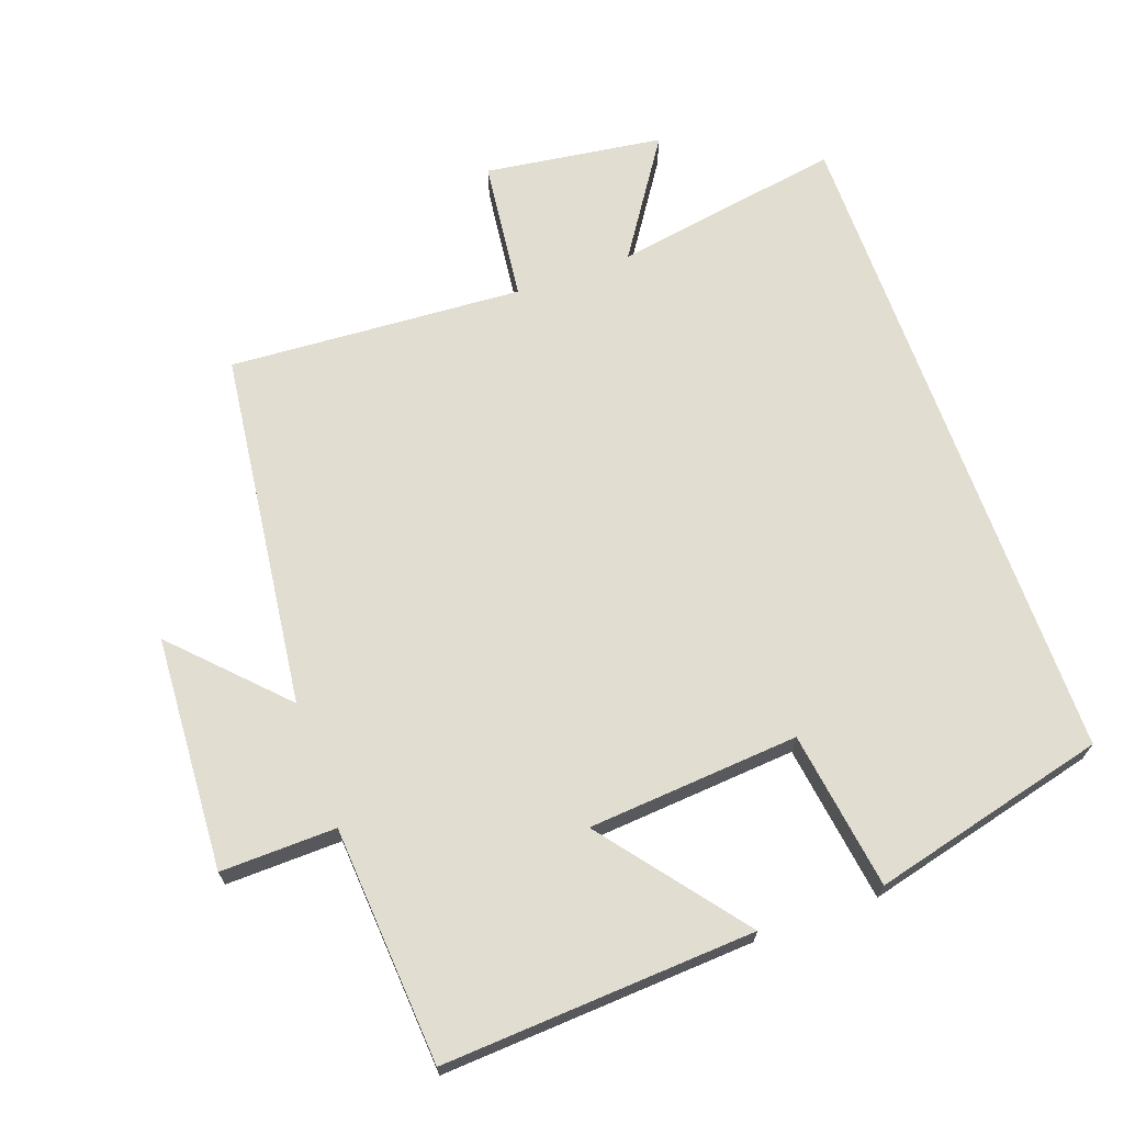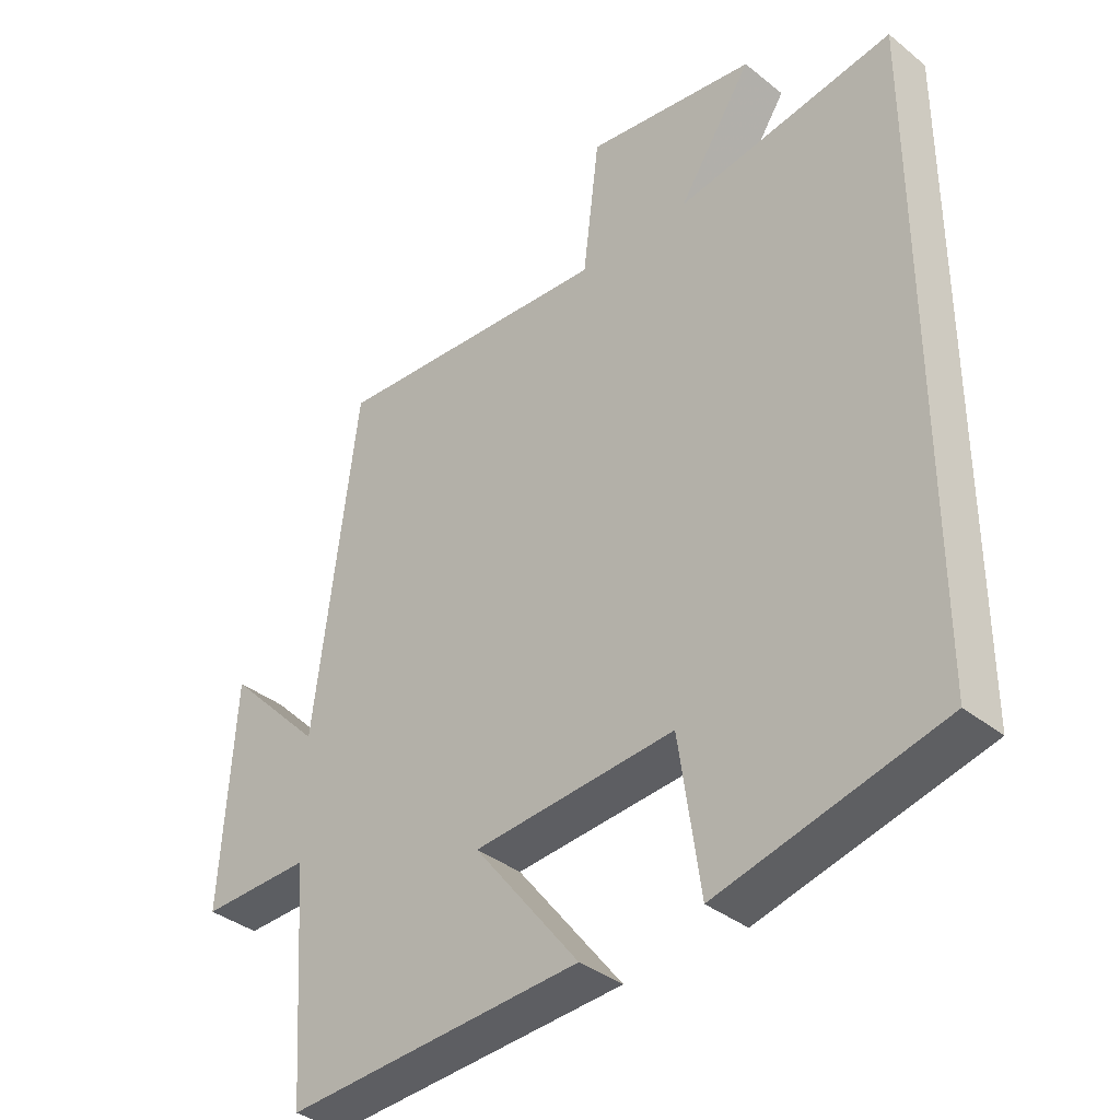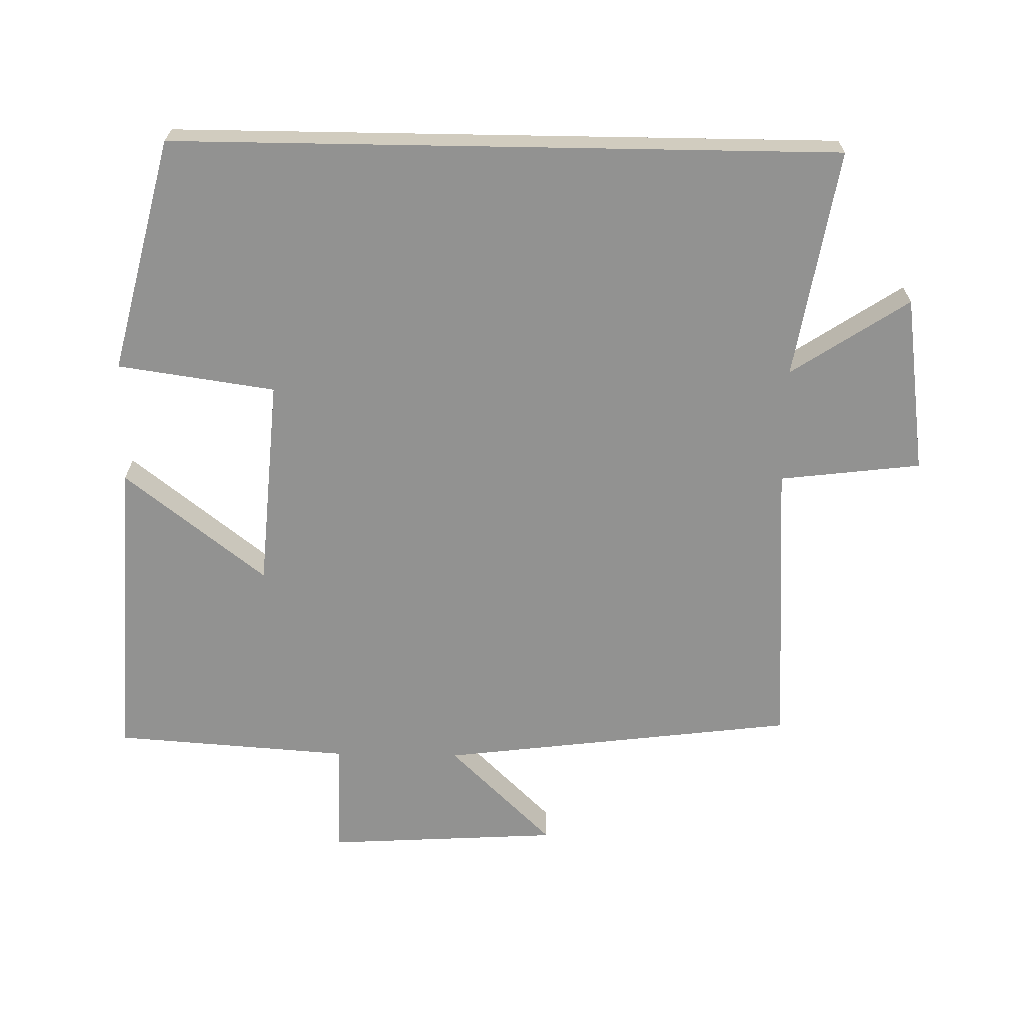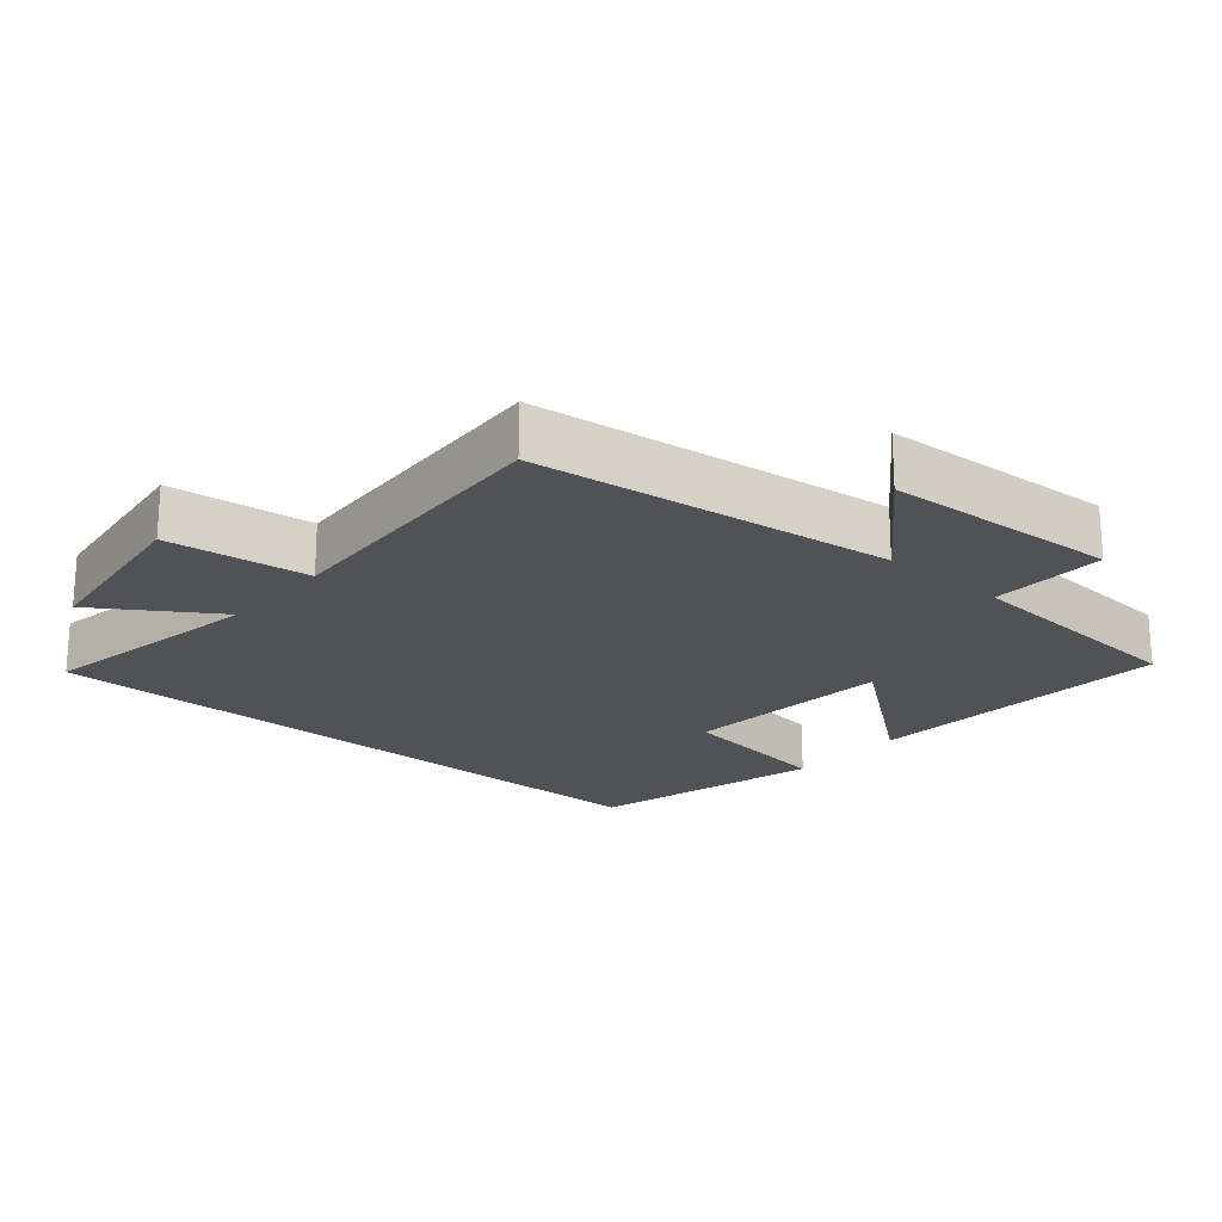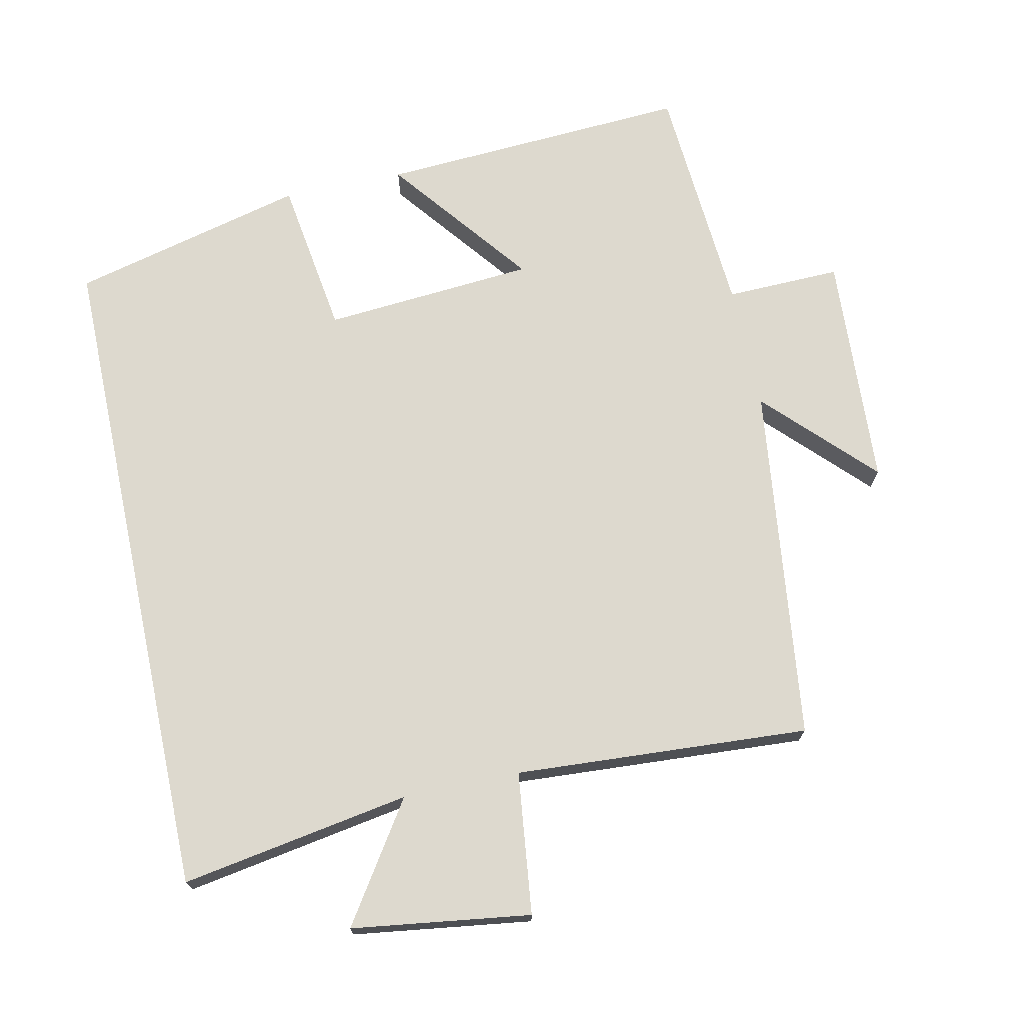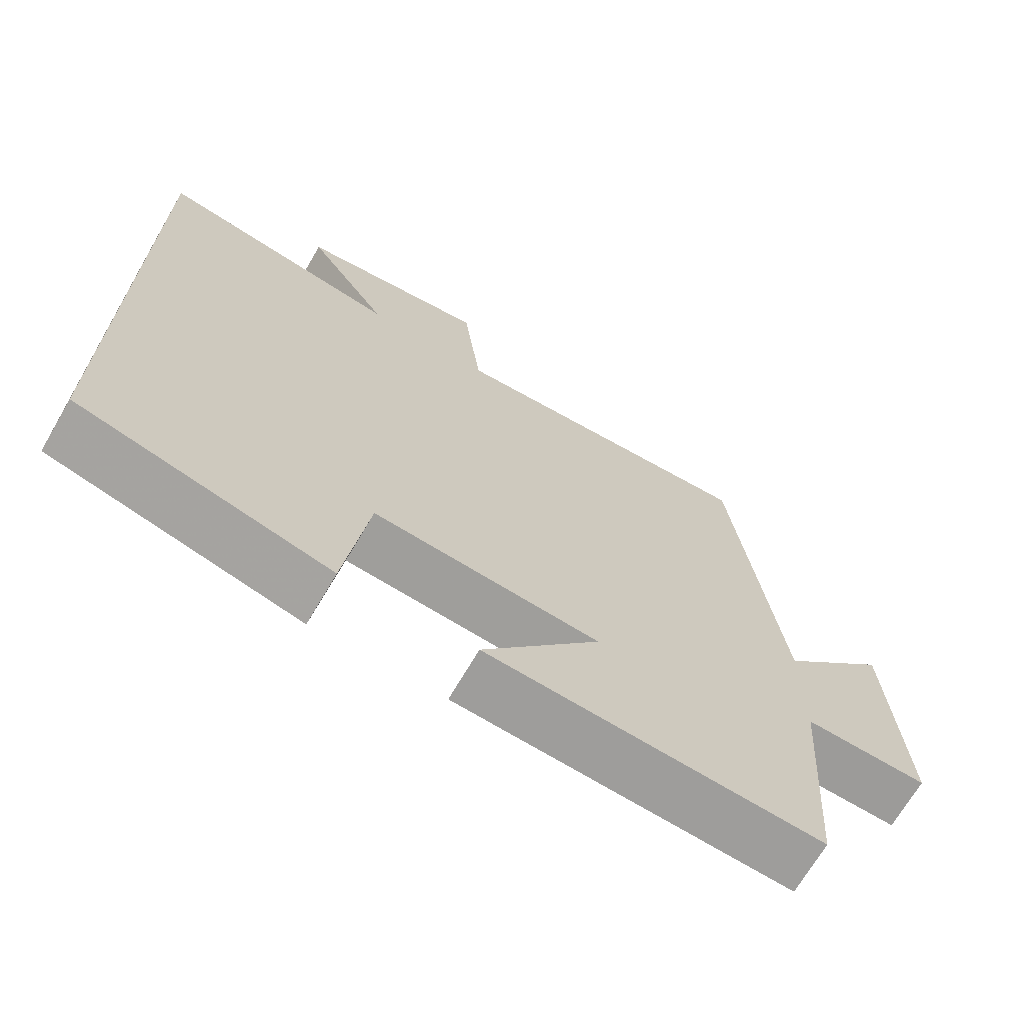
<metadata>
{"format":"obj","ext":"obj","renderer":"f3d","projection":"perspective","resolution":1024,"background":"white","views":[{"elev":68.6,"azim":160.3,"up":"+Y"},{"elev":-36.9,"azim":-135.9,"up":"+Z"},{"elev":-66.3,"azim":-91.0,"up":"+Y"},{"elev":-21.1,"azim":49.2,"up":"+Y"},{"elev":71.7,"azim":-12.1,"up":"+Y"},{"elev":-69.2,"azim":-30.3,"up":"+Z"}]}
</metadata>
<code>
v 0.476 0.07 -0.526
v 0.022 0.07 -0.5
v 0.183 0.07 -0.294
v -0.125 0.07 -0.27
v -0.158 0.07 -0.5
v -0.5 0.07 -0.415
v -0.5 0.07 0.556
v -0.166 0.07 0.5
v -0.279 0.07 0.671
v -0.019 0.07 0.707
v 0.006 0.07 0.5
v 0.435 0.07 0.527
v 0.5 0.07 0.005
v 0.648 0.07 0.157
v 0.668 0.07 -0.185
v 0.5 0.07 -0.181
v 0.476 0 -0.526
v 0.022 0 -0.5
v 0.183 0 -0.294
v -0.125 0 -0.27
v -0.158 0 -0.5
v -0.5 0 -0.415
v -0.5 0 0.556
v -0.166 0 0.5
v -0.279 0 0.671
v -0.019 0 0.707
v 0.006 0 0.5
v 0.435 0 0.527
v 0.5 0 0.005
v 0.648 0 0.157
v 0.668 0 -0.185
v 0.5 0 -0.181
f 13 14 15 16
f 13 16 1
f 12 13 1
f 11 12 1
f 8 9 10 11
f 8 11 1
f 6 7 8
f 5 6 8
f 4 5 8
f 3 4 8
f 3 8 1
f 1 2 3
f 32 31 30 29
f 17 32 29
f 17 29 28
f 17 28 27
f 27 26 25 24
f 17 27 24
f 24 23 22
f 24 22 21
f 24 21 20
f 24 20 19
f 17 24 19
f 19 18 17
f 1 17 18 2
f 2 18 19 3
f 3 19 20 4
f 4 20 21 5
f 5 21 22 6
f 6 22 23 7
f 7 23 24 8
f 8 24 25 9
f 9 25 26 10
f 10 26 27 11
f 11 27 28 12
f 12 28 29 13
f 13 29 30 14
f 14 30 31 15
f 15 31 32 16
f 16 32 17 1

</code>
